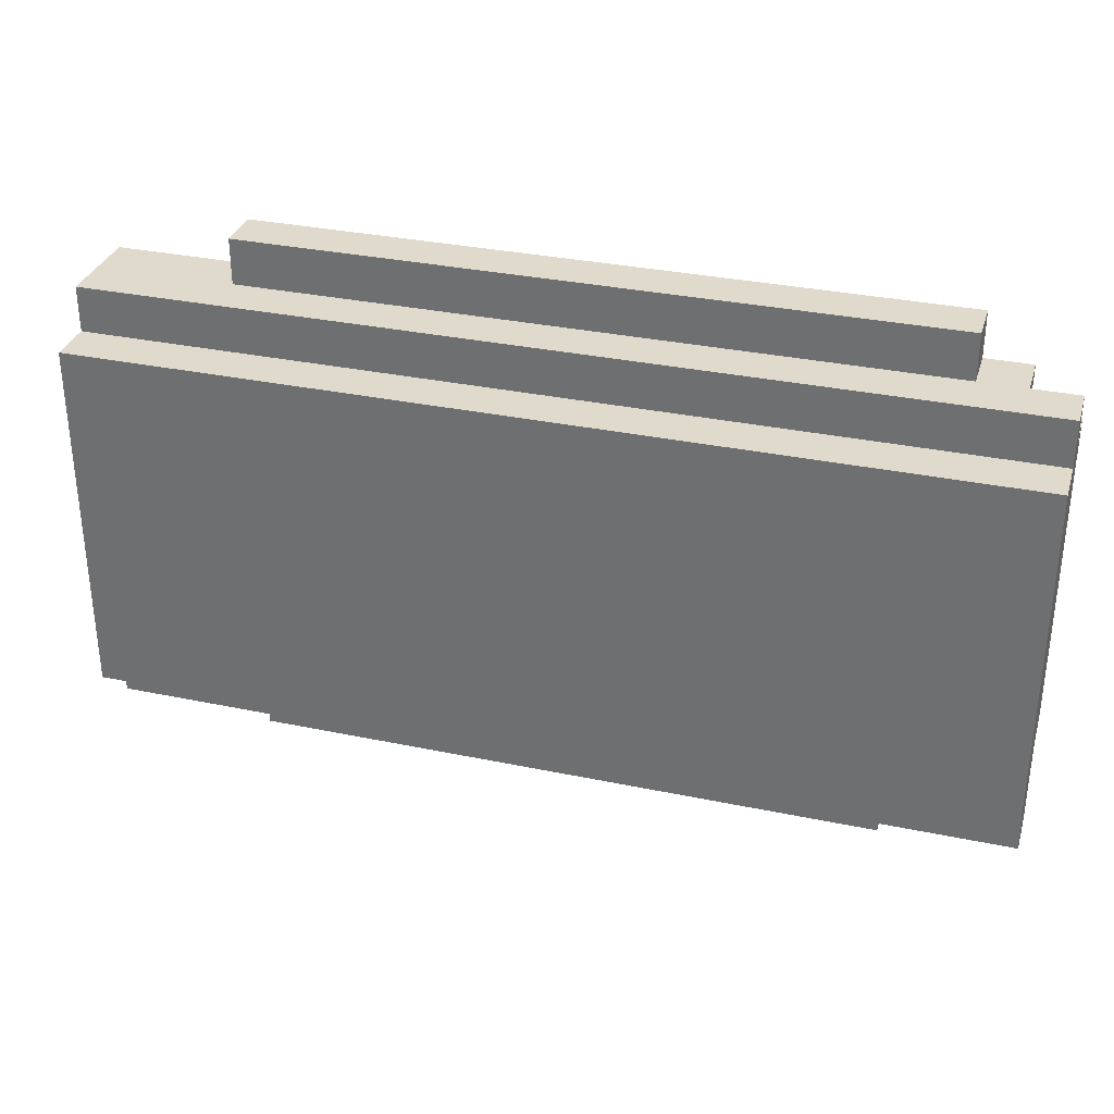
<metadata>
{"format":"obj","ext":"obj","renderer":"f3d","projection":"perspective","resolution":1024,"background":"white","views":[{"elev":32.4,"azim":16.3,"up":"+Z"}]}
</metadata>
<code>
o
v -1 0 0.3
v -1 0 -0.3
v -1 0 -0.5
v -1 0.1 0.4
v -1 0.1 0.3
v -1 0.1 0.2
v -1 0.1 -0.3
v -1 0.1 -0.5
v -1 0.1 -0.6
v -1 0.2 0.4
v -1 0.2 0.2
v -1 0.2 0
v -1 0.2 -0.4
v -1 0.2 -0.5
v -1 0.2 -0.6
v -1 0.3 0.4
v -1 0.3 0.2
v -1 0.3 0
v -1 0.3 -0.4
v -0.9 0.2 -0.4
v -0.9 0.2 -0.5
v -0.9 0.2 -0.6
v -0.9 0.3 -0.4
v -0.9 0.3 -0.5
v -0.9 0.3 -0.6
v -0.7 0.2 0.5
v -0.7 0.2 0.4
v -0.7 0.2 -0.6
v -0.7 0.2 -0.7
v -0.7 0.3 0.5
v -0.7 0.3 0.4
v -0.7 0.3 -0.6
v -0.7 0.3 -0.7
v 0.7 0.2 -0.6
v 0.7 0.2 -0.7
v 0.7 0.3 -0.6
v 0.7 0.3 -0.7
v 0.8 0.2 0.5
v 0.8 0.2 0.4
v 0.8 0.2 -0.5
v 0.8 0.2 -0.6
v 0.8 0.3 0.5
v 0.8 0.3 0.4
v 0.8 0.3 -0.5
v 0.8 0.3 -0.6
v 0.9 0.2 0.4
v 0.9 0.2 0.3
v 0.9 0.2 -0.4
v 0.9 0.2 -0.5
v 0.9 0.3 0.4
v 0.9 0.3 0.3
v 0.9 0.3 -0.4
v 0.9 0.3 -0.5
v 1 0 0.3
v 1 0 0
v 1 0 -0.1
v 1 0 -0.5
v 1 0.1 0.4
v 1 0.1 0.3
v 1 0.1 -0.1
v 1 0.1 -0.3
v 1 0.1 -0.4
v 1 0.1 -0.5
v 1 0.1 -0.6
v 1 0.2 0.4
v 1 0.2 0.3
v 1 0.2 0.2
v 1 0.2 0
v 1 0.2 -0.2
v 1 0.2 -0.3
v 1 0.2 -0.4
v 1 0.2 -0.6
v 1 0.3 0.3
v 1 0.3 0.2
v 1 0.3 -0.2
v 1 0.3 -0.4
v -0.7 0.2 0.5
v -0.7 0.3 0.5
v -0.6 0.2 0.5
v -0.6 0.3 0.5
v -0.3 0.2 0.5
v -0.3 0.3 0.5
v -0.2 0.2 0.5
v -0.2 0.3 0.5
v 0.1 0.2 0.5
v 0.1 0.3 0.5
v 0.2 0.2 0.5
v 0.2 0.3 0.5
v 0.4 0.2 0.5
v 0.4 0.3 0.5
v 0.5 0.2 0.5
v 0.5 0.3 0.5
v 0.6 0.2 0.5
v 0.6 0.3 0.5
v 0.7 0.2 0.5
v 0.7 0.3 0.5
v 0.8 0.2 0.5
v 0.8 0.3 0.5
v -1 0.1 0.4
v -1 0.2 0.4
v -1 0.3 0.4
v -0.9 0.2 0.4
v -0.9 0.3 0.4
v -0.8 0.1 0.4
v -0.8 0.2 0.4
v -0.8 0.3 0.4
v -0.7 0.1 0.4
v -0.7 0.2 0.4
v -0.7 0.3 0.4
v -0.6 0.2 0.4
v -0.3 0.2 0.4
v -0.2 0.1 0.4
v -0.2 0.2 0.4
v 0.1 0.2 0.4
v 0.2 0.2 0.4
v 0.4 0.2 0.4
v 0.5 0.2 0.4
v 0.6 0.2 0.4
v 0.7 0.2 0.4
v 0.8 0.2 0.4
v 0.8 0.3 0.4
v 0.9 0.2 0.4
v 0.9 0.3 0.4
v 1 0.1 0.4
v 1 0.2 0.4
v -1 0 0.3
v -1 0.1 0.3
v -0.9 0 0.3
v -0.9 0.1 0.3
v -0.8 0.1 0.3
v -0.7 0.1 0.3
v -0.6 0 0.3
v -0.6 0.1 0.3
v -0.2 0.1 0.3
v 0.9 0.2 0.3
v 0.9 0.3 0.3
v 1 0 0.3
v 1 0.1 0.3
v 1 0.2 0.3
v 1 0.3 0.3
v -1 0.2 -0.4
v -1 0.3 -0.4
v -0.9 0.2 -0.4
v -0.9 0.3 -0.4
v 0.9 0.2 -0.4
v 0.9 0.3 -0.4
v 1 0.2 -0.4
v 1 0.3 -0.4
v -1 0 -0.5
v -1 0.1 -0.5
v -0.8 0 -0.5
v -0.8 0.1 -0.5
v -0.4 0 -0.5
v -0.4 0.1 -0.5
v -0.2 0 -0.5
v -0.2 0.1 -0.5
v -0.1 0 -0.5
v -0.1 0.1 -0.5
v 0 0 -0.5
v 0 0.1 -0.5
v 0.1 0.1 -0.5
v 0.2 0 -0.5
v 0.2 0.1 -0.5
v 0.3 0 -0.5
v 0.3 0.1 -0.5
v 0.5 0 -0.5
v 0.5 0.1 -0.5
v 0.6 0 -0.5
v 0.6 0.1 -0.5
v 0.7 0.1 -0.5
v 0.8 0.1 -0.5
v 0.8 0.2 -0.5
v 0.8 0.3 -0.5
v 0.9 0.2 -0.5
v 0.9 0.3 -0.5
v 1 0 -0.5
v 1 0.1 -0.5
v -1 0.1 -0.6
v -1 0.2 -0.6
v -0.9 0.2 -0.6
v -0.9 0.3 -0.6
v -0.8 0.1 -0.6
v -0.8 0.2 -0.6
v -0.8 0.3 -0.6
v -0.7 0.2 -0.6
v -0.7 0.3 -0.6
v -0.6 0.2 -0.6
v -0.5 0.2 -0.6
v -0.3 0.2 -0.6
v -0.2 0.1 -0.6
v -0.2 0.2 -0.6
v 0 0.1 -0.6
v 0 0.2 -0.6
v 0.1 0.1 -0.6
v 0.1 0.2 -0.6
v 0.2 0.2 -0.6
v 0.3 0.1 -0.6
v 0.3 0.2 -0.6
v 0.4 0.2 -0.6
v 0.5 0.1 -0.6
v 0.5 0.2 -0.6
v 0.6 0.2 -0.6
v 0.7 0.1 -0.6
v 0.7 0.2 -0.6
v 0.7 0.3 -0.6
v 0.8 0.1 -0.6
v 0.8 0.2 -0.6
v 0.8 0.3 -0.6
v 1 0.1 -0.6
v 1 0.2 -0.6
v -0.7 0.2 -0.7
v -0.7 0.3 -0.7
v -0.6 0.2 -0.7
v -0.6 0.3 -0.7
v -0.5 0.2 -0.7
v -0.5 0.3 -0.7
v -0.3 0.2 -0.7
v -0.3 0.3 -0.7
v -0.2 0.2 -0.7
v -0.2 0.3 -0.7
v 0 0.2 -0.7
v 0 0.3 -0.7
v 0.1 0.2 -0.7
v 0.1 0.3 -0.7
v 0.2 0.2 -0.7
v 0.2 0.3 -0.7
v 0.4 0.2 -0.7
v 0.4 0.3 -0.7
v 0.5 0.2 -0.7
v 0.5 0.3 -0.7
v 0.6 0.2 -0.7
v 0.6 0.3 -0.7
v 0.7 0.2 -0.7
v 0.7 0.3 -0.7
v -1 0 0.3
v -0.9 0 0.3
v -0.6 0 0.3
v 1 0 0.3
v -0.9 0 0.2
v -0.6 0 0.2
v -0.9 0 0.1
v -0.4 0 0.1
v 0.6 0 0.1
v 0.8 0 0.1
v -0.9 0 0
v -0.5 0 0
v -0.4 0 0
v 0.6 0 0
v 0.8 0 0
v 1 0 0
v -0.5 0 -0.1
v -0.1 0 -0.1
v 0.3 0 -0.1
v 1 0 -0.1
v 0.1 0 -0.2
v 0.2 0 -0.2
v 0.3 0 -0.2
v 0.4 0 -0.2
v -1 0 -0.3
v -0.8 0 -0.3
v -0.3 0 -0.3
v -0.1 0 -0.3
v 0 0 -0.3
v 0.1 0 -0.3
v 0.4 0 -0.3
v 0.6 0 -0.3
v -0.4 0 -0.4
v -0.3 0 -0.4
v -0.2 0 -0.4
v -0.1 0 -0.4
v 0.3 0 -0.4
v 0.5 0 -0.4
v -1 0 -0.5
v -0.8 0 -0.5
v -0.4 0 -0.5
v -0.2 0 -0.5
v -0.1 0 -0.5
v 0 0 -0.5
v 0.2 0 -0.5
v 0.3 0 -0.5
v 0.5 0 -0.5
v 0.6 0 -0.5
v 1 0 -0.5
v -1 0.1 0.4
v -0.8 0.1 0.4
v -0.7 0.1 0.4
v -0.2 0.1 0.4
v 1 0.1 0.4
v -1 0.1 0.3
v -0.9 0.1 0.3
v -0.8 0.1 0.3
v -0.7 0.1 0.3
v -0.6 0.1 0.3
v -0.2 0.1 0.3
v 1 0.1 0.3
v -1 0.1 -0.5
v -0.8 0.1 -0.5
v -0.4 0.1 -0.5
v -0.2 0.1 -0.5
v -0.1 0.1 -0.5
v 0 0.1 -0.5
v 0.1 0.1 -0.5
v 0.2 0.1 -0.5
v 0.3 0.1 -0.5
v 0.5 0.1 -0.5
v 0.6 0.1 -0.5
v 0.7 0.1 -0.5
v 0.8 0.1 -0.5
v 1 0.1 -0.5
v -1 0.1 -0.6
v -0.8 0.1 -0.6
v -0.2 0.1 -0.6
v 0 0.1 -0.6
v 0.1 0.1 -0.6
v 0.3 0.1 -0.6
v 0.5 0.1 -0.6
v 0.7 0.1 -0.6
v 0.8 0.1 -0.6
v 1 0.1 -0.6
v -0.7 0.2 0.5
v -0.6 0.2 0.5
v -0.3 0.2 0.5
v -0.2 0.2 0.5
v 0.1 0.2 0.5
v 0.2 0.2 0.5
v 0.4 0.2 0.5
v 0.5 0.2 0.5
v 0.6 0.2 0.5
v 0.7 0.2 0.5
v 0.8 0.2 0.5
v -0.7 0.2 0.4
v -0.6 0.2 0.4
v -0.3 0.2 0.4
v -0.2 0.2 0.4
v 0.1 0.2 0.4
v 0.2 0.2 0.4
v 0.4 0.2 0.4
v 0.5 0.2 0.4
v 0.6 0.2 0.4
v 0.7 0.2 0.4
v 0.8 0.2 0.4
v -0.7 0.2 -0.6
v -0.6 0.2 -0.6
v -0.5 0.2 -0.6
v -0.3 0.2 -0.6
v -0.2 0.2 -0.6
v 0 0.2 -0.6
v 0.1 0.2 -0.6
v 0.2 0.2 -0.6
v 0.3 0.2 -0.6
v 0.4 0.2 -0.6
v 0.5 0.2 -0.6
v 0.6 0.2 -0.6
v 0.7 0.2 -0.6
v -0.7 0.2 -0.7
v -0.6 0.2 -0.7
v -0.5 0.2 -0.7
v -0.3 0.2 -0.7
v -0.2 0.2 -0.7
v 0 0.2 -0.7
v 0.1 0.2 -0.7
v 0.2 0.2 -0.7
v 0.4 0.2 -0.7
v 0.5 0.2 -0.7
v 0.6 0.2 -0.7
v 0.7 0.2 -0.7
v 0.9 0.2 0.4
v 1 0.2 0.4
v 0.9 0.2 0.3
v 1 0.2 0.3
v -1 0.2 -0.4
v -0.9 0.2 -0.4
v 0.9 0.2 -0.4
v 1 0.2 -0.4
v -1 0.2 -0.5
v -0.9 0.2 -0.5
v 0.8 0.2 -0.5
v 0.9 0.2 -0.5
v -1 0.2 -0.6
v -0.9 0.2 -0.6
v 0.8 0.2 -0.6
v 1 0.2 -0.6
v -0.7 0.3 0.5
v -0.6 0.3 0.5
v -0.3 0.3 0.5
v -0.2 0.3 0.5
v 0.1 0.3 0.5
v 0.2 0.3 0.5
v 0.4 0.3 0.5
v 0.5 0.3 0.5
v 0.6 0.3 0.5
v 0.7 0.3 0.5
v 0.8 0.3 0.5
v -1 0.3 0.4
v -0.9 0.3 0.4
v -0.8 0.3 0.4
v -0.7 0.3 0.4
v -0.6 0.3 0.4
v -0.5 0.3 0.4
v -0.3 0.3 0.4
v -0.2 0.3 0.4
v 0 0.3 0.4
v 0.1 0.3 0.4
v 0.2 0.3 0.4
v 0.3 0.3 0.4
v 0.6 0.3 0.4
v 0.7 0.3 0.4
v 0.8 0.3 0.4
v 0.9 0.3 0.4
v -0.9 0.3 0.3
v -0.8 0.3 0.3
v -0.7 0.3 0.3
v -0.6 0.3 0.3
v -0.4 0.3 0.3
v -0.3 0.3 0.3
v -0.1 0.3 0.3
v 0 0.3 0.3
v 0.1 0.3 0.3
v 0.2 0.3 0.3
v 0.5 0.3 0.3
v 0.6 0.3 0.3
v 0.7 0.3 0.3
v 0.8 0.3 0.3
v 0.9 0.3 0.3
v 1 0.3 0.3
v -1 0.3 0.2
v -0.9 0.3 0.2
v -0.8 0.3 0.2
v -0.7 0.3 0.2
v -0.6 0.3 0.2
v -0.5 0.3 0.2
v -0.3 0.3 0.2
v -0.2 0.3 0.2
v -0.1 0.3 0.2
v 0 0.3 0.2
v 0.4 0.3 0.2
v 0.5 0.3 0.2
v 0.6 0.3 0.2
v 0.7 0.3 0.2
v 0.8 0.3 0.2
v 0.9 0.3 0.2
v 1 0.3 0.2
v -0.9 0.3 0.1
v -0.8 0.3 0.1
v -0.7 0.3 0.1
v -0.6 0.3 0.1
v -0.5 0.3 0.1
v -0.2 0.3 0.1
v -0.1 0.3 0.1
v 0.6 0.3 0.1
v 0.7 0.3 0.1
v 0.8 0.3 0.1
v 0.9 0.3 0.1
v -1 0.3 0
v -0.9 0.3 0
v -0.8 0.3 0
v -0.7 0.3 0
v -0.6 0.3 0
v -0.5 0.3 0
v -0.4 0.3 0
v 0 0.3 0
v 0.1 0.3 0
v 0.2 0.3 0
v 0.4 0.3 0
v 0.5 0.3 0
v 0.6 0.3 0
v -0.7 0.3 -0.1
v -0.6 0.3 -0.1
v -0.5 0.3 -0.1
v -0.4 0.3 -0.1
v 0.6 0.3 -0.1
v 0.7 0.3 -0.1
v 0.8 0.3 -0.1
v -0.8 0.3 -0.2
v -0.7 0.3 -0.2
v 0 0.3 -0.2
v 0.1 0.3 -0.2
v 0.6 0.3 -0.2
v 0.7 0.3 -0.2
v 0.8 0.3 -0.2
v 0.9 0.3 -0.2
v 1 0.3 -0.2
v -0.9 0.3 -0.3
v -0.8 0.3 -0.3
v -0.7 0.3 -0.3
v -0.6 0.3 -0.3
v -0.5 0.3 -0.3
v -0.2 0.3 -0.3
v -0.1 0.3 -0.3
v 0 0.3 -0.3
v 0.1 0.3 -0.3
v 0.2 0.3 -0.3
v 0.4 0.3 -0.3
v 0.5 0.3 -0.3
v 0.6 0.3 -0.3
v 0.7 0.3 -0.3
v 0.8 0.3 -0.3
v 0.9 0.3 -0.3
v -1 0.3 -0.4
v -0.9 0.3 -0.4
v -0.8 0.3 -0.4
v -0.7 0.3 -0.4
v -0.6 0.3 -0.4
v -0.5 0.3 -0.4
v -0.3 0.3 -0.4
v -0.2 0.3 -0.4
v -0.1 0.3 -0.4
v 0 0.3 -0.4
v 0.1 0.3 -0.4
v 0.2 0.3 -0.4
v 0.6 0.3 -0.4
v 0.7 0.3 -0.4
v 0.8 0.3 -0.4
v 0.9 0.3 -0.4
v 1 0.3 -0.4
v -0.9 0.3 -0.5
v -0.8 0.3 -0.5
v -0.7 0.3 -0.5
v -0.6 0.3 -0.5
v -0.4 0.3 -0.5
v -0.3 0.3 -0.5
v -0.1 0.3 -0.5
v 0 0.3 -0.5
v 0.1 0.3 -0.5
v 0.2 0.3 -0.5
v 0.3 0.3 -0.5
v 0.4 0.3 -0.5
v 0.5 0.3 -0.5
v 0.6 0.3 -0.5
v 0.7 0.3 -0.5
v 0.8 0.3 -0.5
v 0.9 0.3 -0.5
v -0.9 0.3 -0.6
v -0.8 0.3 -0.6
v -0.7 0.3 -0.6
v -0.6 0.3 -0.6
v -0.5 0.3 -0.6
v -0.3 0.3 -0.6
v -0.2 0.3 -0.6
v 0 0.3 -0.6
v 0.1 0.3 -0.6
v 0.2 0.3 -0.6
v 0.3 0.3 -0.6
v 0.4 0.3 -0.6
v 0.5 0.3 -0.6
v 0.6 0.3 -0.6
v 0.7 0.3 -0.6
v 0.8 0.3 -0.6
v -0.7 0.3 -0.7
v -0.6 0.3 -0.7
v -0.5 0.3 -0.7
v -0.3 0.3 -0.7
v -0.2 0.3 -0.7
v 0 0.3 -0.7
v 0.1 0.3 -0.7
v 0.2 0.3 -0.7
v 0.4 0.3 -0.7
v 0.5 0.3 -0.7
v 0.6 0.3 -0.7
v 0.7 0.3 -0.7
f 5 2 1
f 6 2 5
f 7 3 2
f 7 2 6
f 8 3 7
f 10 6 5
f 10 5 4
f 11 8 7
f 11 6 10
f 11 7 6
f 12 8 11
f 13 8 12
f 14 9 8
f 14 8 13
f 15 9 14
f 16 11 10
f 17 12 11
f 17 11 16
f 18 13 12
f 18 12 17
f 19 13 18
f 23 21 20
f 24 22 21
f 24 21 23
f 25 22 24
f 30 27 26
f 31 27 30
f 32 29 28
f 33 29 32
f 34 35 36
f 36 35 37
f 38 39 42
f 42 39 43
f 40 41 44
f 44 41 45
f 46 47 50
f 50 47 51
f 48 49 52
f 52 49 53
f 54 55 59
f 56 57 60
f 55 56 60
f 60 57 61
f 61 57 62
f 62 57 63
f 58 59 65
f 59 55 66
f 65 59 66
f 66 55 67
f 55 60 68
f 67 55 68
f 60 61 68
f 68 61 69
f 61 62 70
f 69 61 70
f 63 64 71
f 70 62 71
f 62 63 71
f 71 64 72
f 66 67 73
f 68 69 74
f 73 67 74
f 67 68 74
f 69 70 75
f 74 69 75
f 70 71 75
f 75 71 76
f 79 78 77
f 80 78 79
f 81 80 79
f 82 80 81
f 83 82 81
f 84 82 83
f 85 84 83
f 86 84 85
f 87 86 85
f 88 86 87
f 89 88 87
f 90 88 89
f 91 90 89
f 92 90 91
f 93 92 91
f 94 92 93
f 95 94 93
f 96 94 95
f 97 96 95
f 98 96 97
f 102 100 99
f 102 101 100
f 103 101 102
f 104 102 99
f 105 103 102
f 105 102 104
f 106 103 105
f 107 105 104
f 107 106 105
f 108 106 107
f 109 106 108
f 110 108 107
f 111 110 107
f 112 111 107
f 113 111 112
f 114 113 112
f 115 114 112
f 116 115 112
f 117 116 112
f 118 117 112
f 119 118 112
f 120 119 112
f 122 120 112
f 122 121 120
f 123 121 122
f 124 122 112
f 125 122 124
f 128 127 126
f 129 127 128
f 130 129 128
f 131 130 128
f 132 131 128
f 133 131 132
f 134 133 132
f 137 134 132
f 138 134 137
f 139 136 135
f 140 136 139
f 141 142 143
f 143 142 144
f 145 146 147
f 147 146 148
f 149 150 151
f 151 150 152
f 151 152 153
f 153 152 154
f 153 154 155
f 155 154 156
f 155 156 157
f 157 156 158
f 157 158 159
f 159 158 160
f 159 160 161
f 159 161 162
f 162 161 163
f 162 163 164
f 164 163 165
f 164 165 166
f 166 165 167
f 166 167 168
f 168 167 169
f 168 169 170
f 168 170 171
f 172 173 174
f 174 173 175
f 168 171 176
f 176 171 177
f 178 179 180
f 178 180 182
f 180 181 183
f 182 180 183
f 183 181 184
f 182 183 185
f 183 184 185
f 185 184 186
f 182 185 187
f 182 187 188
f 182 188 189
f 182 189 190
f 190 189 191
f 190 191 192
f 192 191 193
f 192 193 194
f 194 193 195
f 194 195 196
f 194 196 197
f 197 196 198
f 197 198 199
f 197 199 200
f 200 199 201
f 200 201 202
f 200 202 203
f 203 202 204
f 203 204 206
f 204 205 206
f 206 205 207
f 207 205 208
f 206 207 209
f 209 207 210
f 211 212 213
f 213 212 214
f 213 214 215
f 215 214 216
f 215 216 217
f 217 216 218
f 217 218 219
f 219 218 220
f 219 220 221
f 221 220 222
f 221 222 223
f 223 222 224
f 223 224 225
f 225 224 226
f 225 226 227
f 227 226 228
f 227 228 229
f 229 228 230
f 229 230 231
f 231 230 232
f 231 232 233
f 233 232 234
f 239 236 235
f 239 237 236
f 240 238 237
f 240 237 239
f 241 239 235
f 241 240 239
f 242 238 240
f 242 240 241
f 243 238 242
f 244 238 243
f 245 241 235
f 245 242 241
f 246 242 245
f 247 243 242
f 247 242 246
f 248 244 243
f 248 243 247
f 249 238 244
f 249 244 248
f 250 238 249
f 251 248 247
f 251 247 246
f 251 250 249
f 251 249 248
f 251 246 245
f 252 250 251
f 253 250 252
f 254 250 253
f 255 253 252
f 256 253 255
f 257 254 253
f 257 253 256
f 258 254 257
f 259 245 235
f 259 251 245
f 259 252 251
f 260 252 259
f 261 252 260
f 262 255 252
f 262 252 261
f 263 255 262
f 264 256 255
f 264 255 263
f 265 254 258
f 265 258 257
f 265 257 256
f 266 254 265
f 267 261 260
f 268 262 261
f 268 261 267
f 268 263 262
f 269 263 268
f 270 263 269
f 271 266 265
f 271 265 256
f 272 266 271
f 273 260 259
f 274 267 260
f 274 260 273
f 275 268 267
f 275 267 274
f 275 269 268
f 276 270 269
f 276 269 275
f 277 263 270
f 277 270 276
f 278 264 263
f 278 263 277
f 279 256 264
f 279 264 278
f 279 271 256
f 280 272 271
f 280 271 279
f 281 266 272
f 281 272 280
f 282 254 266
f 282 266 281
f 283 254 282
f 289 285 284
f 290 285 289
f 291 286 285
f 291 285 290
f 292 287 286
f 292 286 291
f 293 287 292
f 294 288 287
f 294 287 293
f 295 288 294
f 310 297 296
f 311 298 297
f 311 297 310
f 311 299 298
f 312 300 299
f 312 299 311
f 312 301 300
f 313 302 301
f 313 301 312
f 314 303 302
f 314 302 313
f 314 304 303
f 315 305 304
f 315 304 314
f 316 307 306
f 316 305 315
f 316 306 305
f 317 308 307
f 317 307 316
f 318 309 308
f 318 308 317
f 319 309 318
f 331 321 320
f 332 322 321
f 332 321 331
f 333 323 322
f 333 322 332
f 334 324 323
f 334 323 333
f 335 325 324
f 335 324 334
f 336 326 325
f 336 325 335
f 337 327 326
f 337 326 336
f 338 328 327
f 338 327 337
f 339 329 328
f 339 328 338
f 340 330 329
f 340 329 339
f 341 330 340
f 355 343 342
f 356 344 343
f 356 343 355
f 357 345 344
f 357 344 356
f 358 346 345
f 358 345 357
f 359 347 346
f 359 346 358
f 360 348 347
f 360 347 359
f 361 349 348
f 361 348 360
f 362 350 349
f 362 349 361
f 362 351 350
f 363 352 351
f 363 351 362
f 364 353 352
f 364 352 363
f 365 354 353
f 365 353 364
f 366 354 365
f 367 368 369
f 369 368 370
f 371 372 375
f 375 372 376
f 373 374 378
f 375 376 379
f 379 376 380
f 377 378 381
f 378 374 382
f 381 378 382
f 383 384 397
f 384 385 398
f 397 384 398
f 398 385 399
f 385 386 400
f 399 385 400
f 386 387 401
f 400 386 401
f 401 387 402
f 387 388 403
f 402 387 403
f 388 389 404
f 403 388 404
f 404 389 405
f 390 391 406
f 391 392 406
f 392 393 407
f 406 392 407
f 407 393 408
f 395 396 410
f 394 395 410
f 396 397 411
f 410 396 411
f 397 398 412
f 411 397 412
f 398 399 413
f 412 398 413
f 399 400 414
f 401 402 414
f 400 401 414
f 414 402 415
f 415 402 416
f 402 403 417
f 416 402 417
f 404 405 418
f 417 403 418
f 403 404 418
f 418 405 419
f 389 390 420
f 390 406 420
f 406 407 421
f 420 406 421
f 407 408 422
f 421 407 422
f 408 409 423
f 422 408 423
f 423 409 424
f 394 410 426
f 411 412 427
f 426 410 427
f 412 413 427
f 410 411 427
f 427 413 428
f 428 413 429
f 413 399 430
f 429 413 430
f 399 414 431
f 430 399 431
f 415 416 432
f 414 415 432
f 432 416 433
f 416 417 434
f 433 416 434
f 417 418 435
f 434 417 435
f 405 389 436
f 389 420 436
f 420 421 437
f 436 420 437
f 421 422 438
f 437 421 438
f 422 423 439
f 438 422 439
f 423 424 440
f 439 423 440
f 424 425 441
f 440 424 441
f 441 425 442
f 426 427 443
f 427 428 443
f 428 429 444
f 443 428 444
f 429 430 445
f 444 429 445
f 430 431 446
f 445 430 446
f 431 414 447
f 446 431 447
f 432 433 448
f 434 435 448
f 433 434 448
f 448 435 449
f 438 439 450
f 437 438 450
f 439 440 451
f 450 439 451
f 440 441 451
f 451 441 452
f 441 442 453
f 452 441 453
f 426 443 454
f 443 444 455
f 454 443 455
f 444 445 456
f 455 444 456
f 445 446 457
f 456 445 457
f 446 447 458
f 457 446 458
f 447 414 459
f 458 447 459
f 448 449 460
f 459 414 460
f 432 448 460
f 414 432 460
f 449 435 461
f 435 418 461
f 418 419 462
f 461 418 462
f 419 405 463
f 462 419 463
f 436 437 464
f 405 436 464
f 437 450 465
f 464 437 465
f 450 451 466
f 465 450 466
f 455 456 467
f 457 458 467
f 456 457 467
f 458 459 468
f 467 458 468
f 459 460 469
f 468 459 469
f 460 449 470
f 469 460 470
f 466 451 471
f 465 466 471
f 451 452 472
f 471 451 472
f 452 453 473
f 472 452 473
f 467 468 474
f 455 467 474
f 474 468 475
f 461 462 476
f 449 461 476
f 462 463 477
f 476 462 477
f 471 472 478
f 465 471 478
f 472 473 479
f 478 472 479
f 473 453 480
f 479 473 480
f 453 442 481
f 480 453 481
f 481 442 482
f 454 455 483
f 455 474 483
f 474 475 484
f 483 474 484
f 475 468 485
f 484 475 485
f 468 469 486
f 485 468 486
f 469 470 487
f 486 469 487
f 470 449 488
f 449 476 489
f 488 449 489
f 476 477 490
f 489 476 490
f 477 463 491
f 490 477 491
f 463 405 492
f 491 463 492
f 405 464 493
f 464 465 493
f 478 479 494
f 493 465 494
f 465 478 494
f 494 479 495
f 479 480 496
f 495 479 496
f 480 481 497
f 496 480 497
f 481 482 498
f 497 481 498
f 483 484 499
f 454 483 499
f 499 484 500
f 484 485 501
f 500 484 501
f 485 486 502
f 501 485 502
f 486 487 503
f 502 486 503
f 487 470 504
f 503 487 504
f 470 488 505
f 489 490 506
f 505 488 506
f 488 489 506
f 506 490 507
f 490 491 508
f 507 490 508
f 491 492 509
f 508 491 509
f 492 405 510
f 509 492 510
f 494 495 511
f 496 497 511
f 495 496 511
f 511 497 512
f 497 498 513
f 512 497 513
f 498 482 514
f 513 498 514
f 514 482 515
f 500 501 516
f 501 502 516
f 516 502 517
f 502 503 518
f 517 502 518
f 503 504 518
f 518 504 519
f 504 470 520
f 470 505 520
f 506 507 521
f 520 505 521
f 505 506 521
f 508 509 522
f 521 507 522
f 507 508 522
f 522 509 523
f 509 510 524
f 523 509 524
f 510 405 525
f 524 510 525
f 405 493 526
f 525 405 526
f 493 494 526
f 526 494 527
f 494 511 528
f 527 494 528
f 511 512 529
f 528 511 529
f 512 513 530
f 529 512 530
f 513 514 531
f 530 513 531
f 531 514 532
f 516 517 533
f 517 518 534
f 533 517 534
f 518 519 535
f 534 518 535
f 519 504 536
f 535 519 536
f 504 520 537
f 536 504 537
f 520 521 537
f 522 523 537
f 521 522 537
f 537 523 538
f 538 523 539
f 523 524 540
f 539 523 540
f 524 525 541
f 540 524 541
f 525 526 541
f 541 526 542
f 526 527 543
f 542 526 543
f 528 529 544
f 543 527 544
f 527 528 544
f 544 529 545
f 529 530 546
f 545 529 546
f 530 531 547
f 546 530 547
f 547 531 548
f 535 536 549
f 536 537 550
f 549 536 550
f 537 538 551
f 550 537 551
f 538 539 552
f 551 538 552
f 539 540 553
f 552 539 553
f 540 541 554
f 553 540 554
f 541 542 555
f 554 541 555
f 542 543 556
f 555 542 556
f 543 544 556
f 544 545 557
f 556 544 557
f 545 546 558
f 557 545 558
f 546 547 559
f 558 546 559
f 559 547 560

</code>
